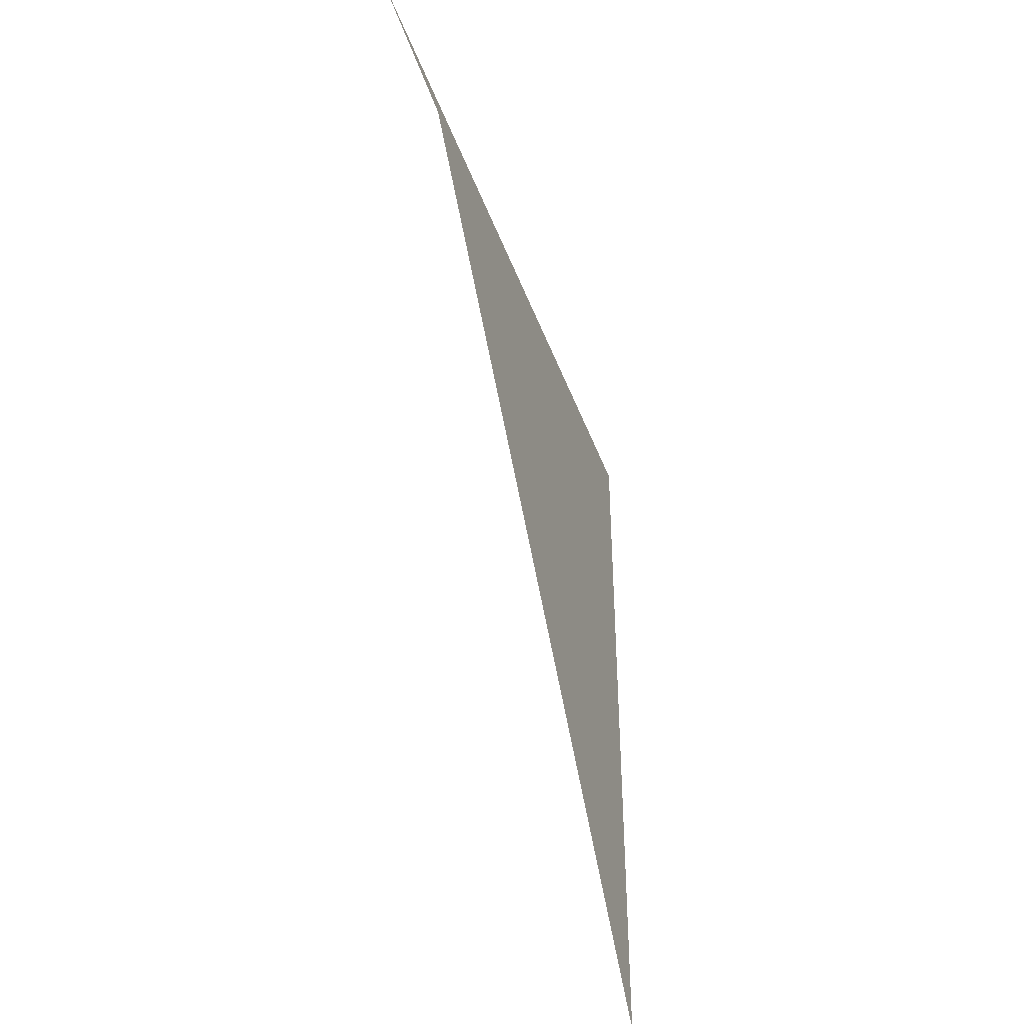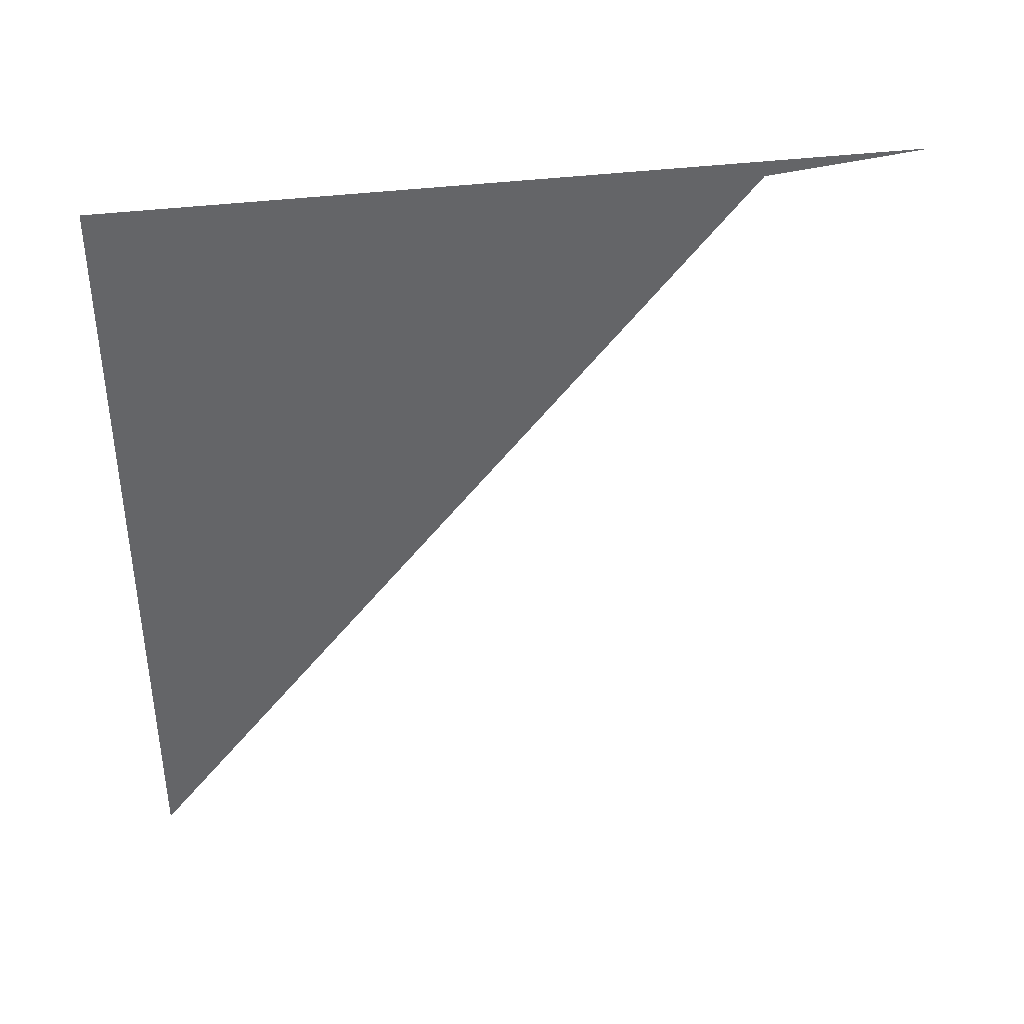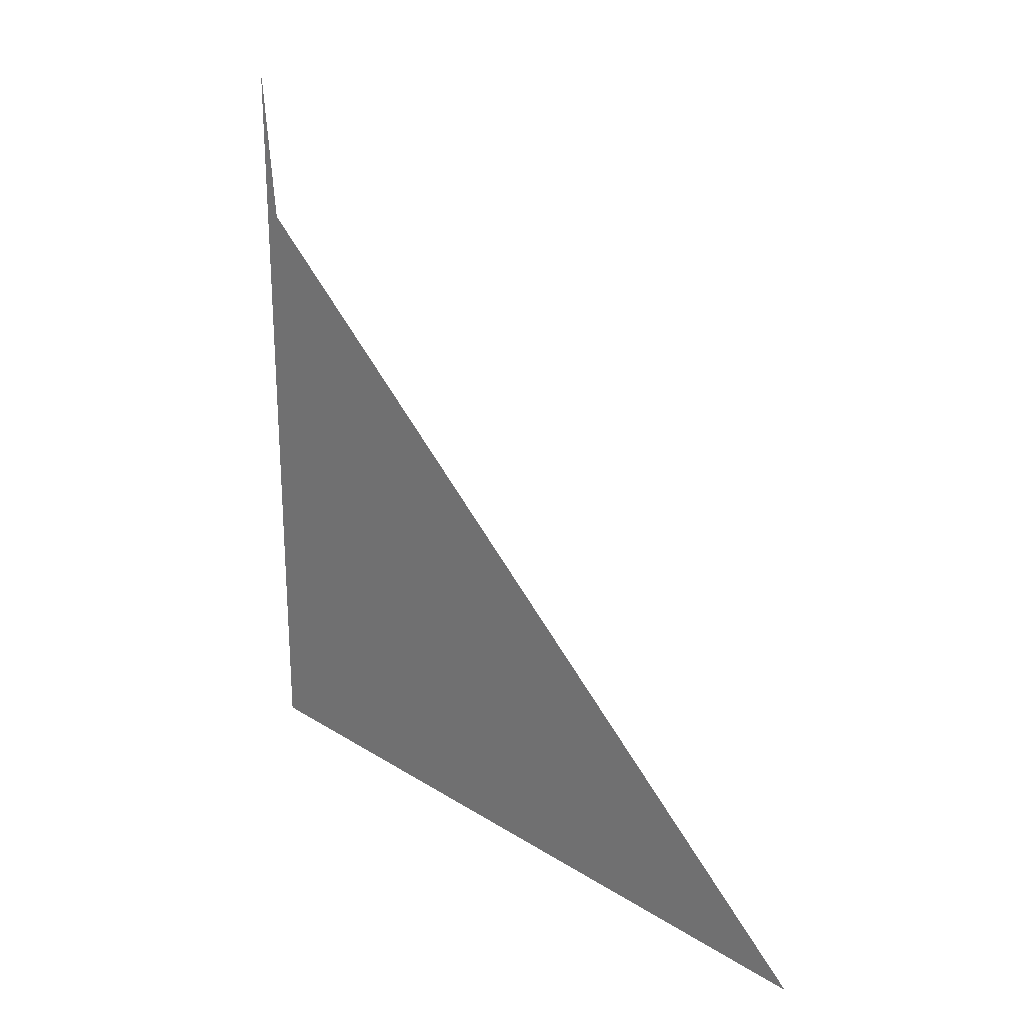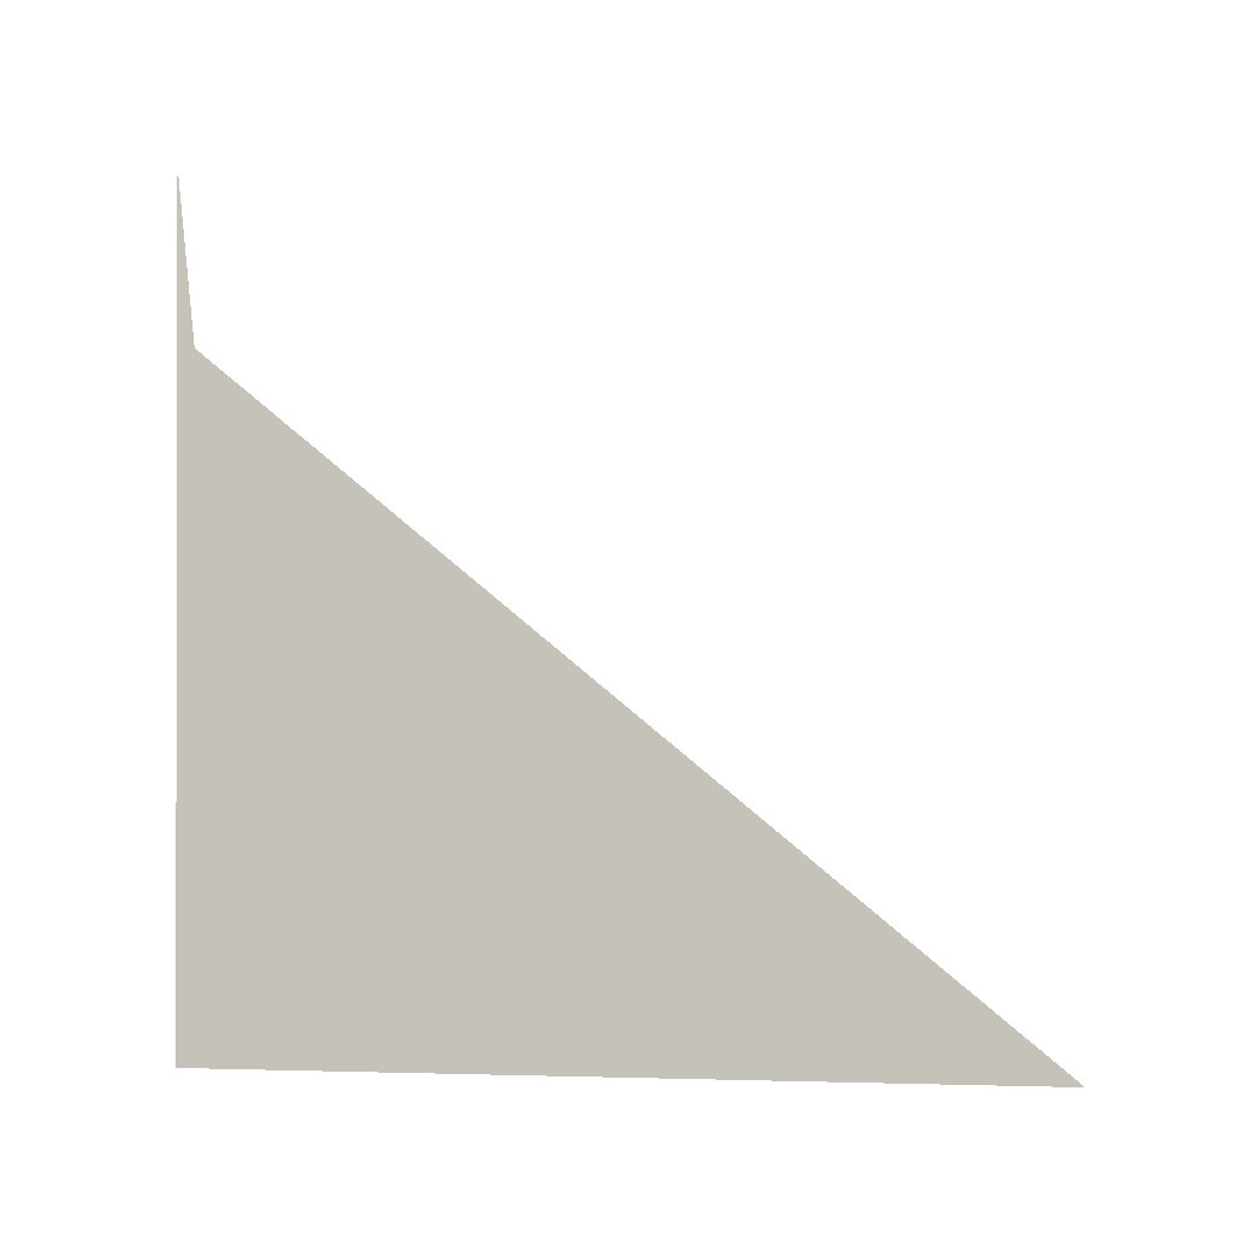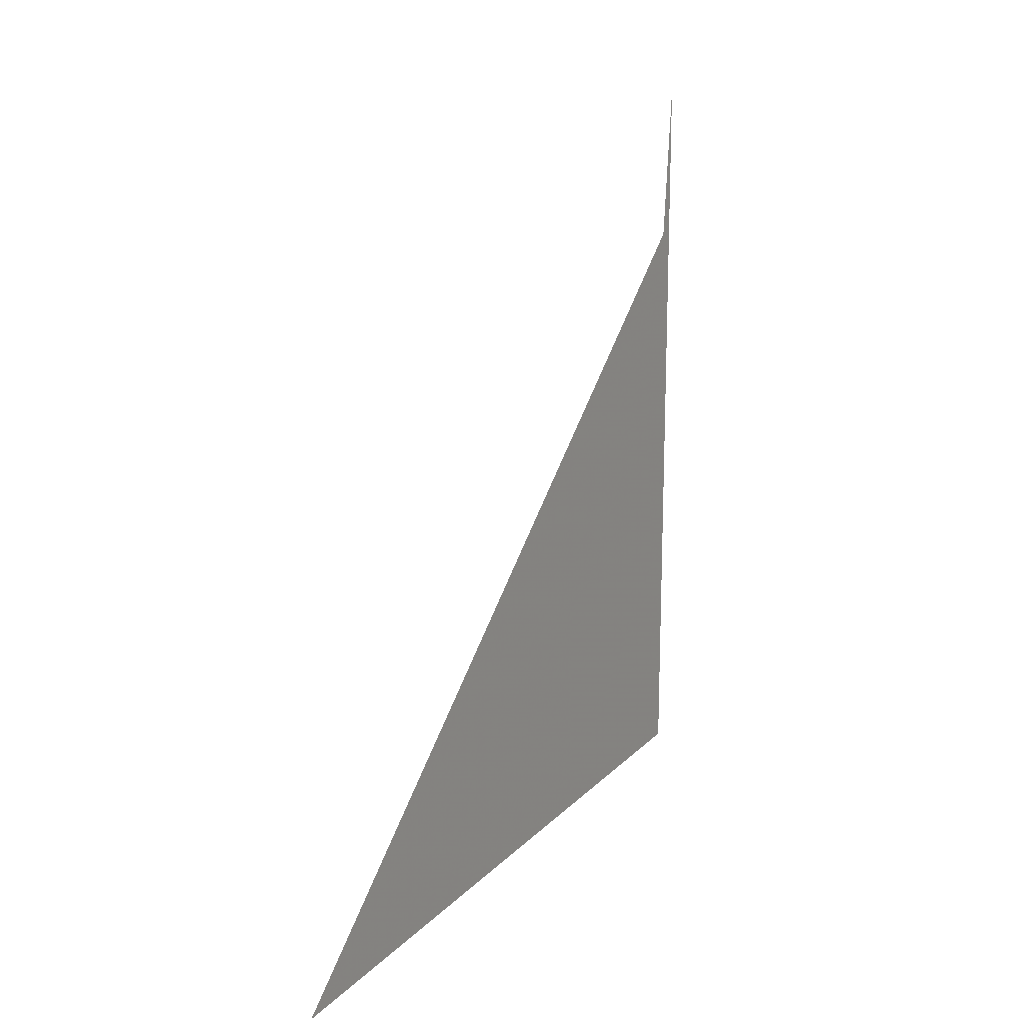
<metadata>
{"format":"obj","ext":"obj","renderer":"f3d","projection":"perspective","resolution":1024,"background":"white","views":[{"elev":-41.6,"azim":19.0,"up":"+Y"},{"elev":39.0,"azim":-98.9,"up":"+Y"},{"elev":24.1,"azim":-43.8,"up":"+Z"},{"elev":-0.6,"azim":-82.9,"up":"+Z"},{"elev":16.4,"azim":28.2,"up":"+Z"}]}
</metadata>
<code>
o WPFaceTopCornerFrontBtn_Plane.073
v 1.01 0.35 -3.95
v 1.01 0.95 -3.95
v 1.01 0.35 -3.35
v 1.01 0.95 -3.35
f 1 2 4 3
o WPFaceTopCornerFront_Plane.012
v 1 0.9978 -1.998
v 1 0.9593 -2.388
v 1 0.8455 -2.763
v 1 0.6607 -3.109
v 1 0.412 -3.412
v 1 0.1089 -3.661
v 1 -0.2369 -3.846
v 1 -0.612 -3.96
v 1 -1.002 -3.998
v 1 1 -4
v 1 -1 -4
v 1 1 -2
f 6 7 8 9 10 11 12 13 15 14 16 5
f 6 5 16
f 6 16 14
f 7 6 14
f 8 7 14
f 9 8 14
f 10 9 14
f 11 10 14
f 12 11 14
f 14 15 12
f 15 13 12

</code>
